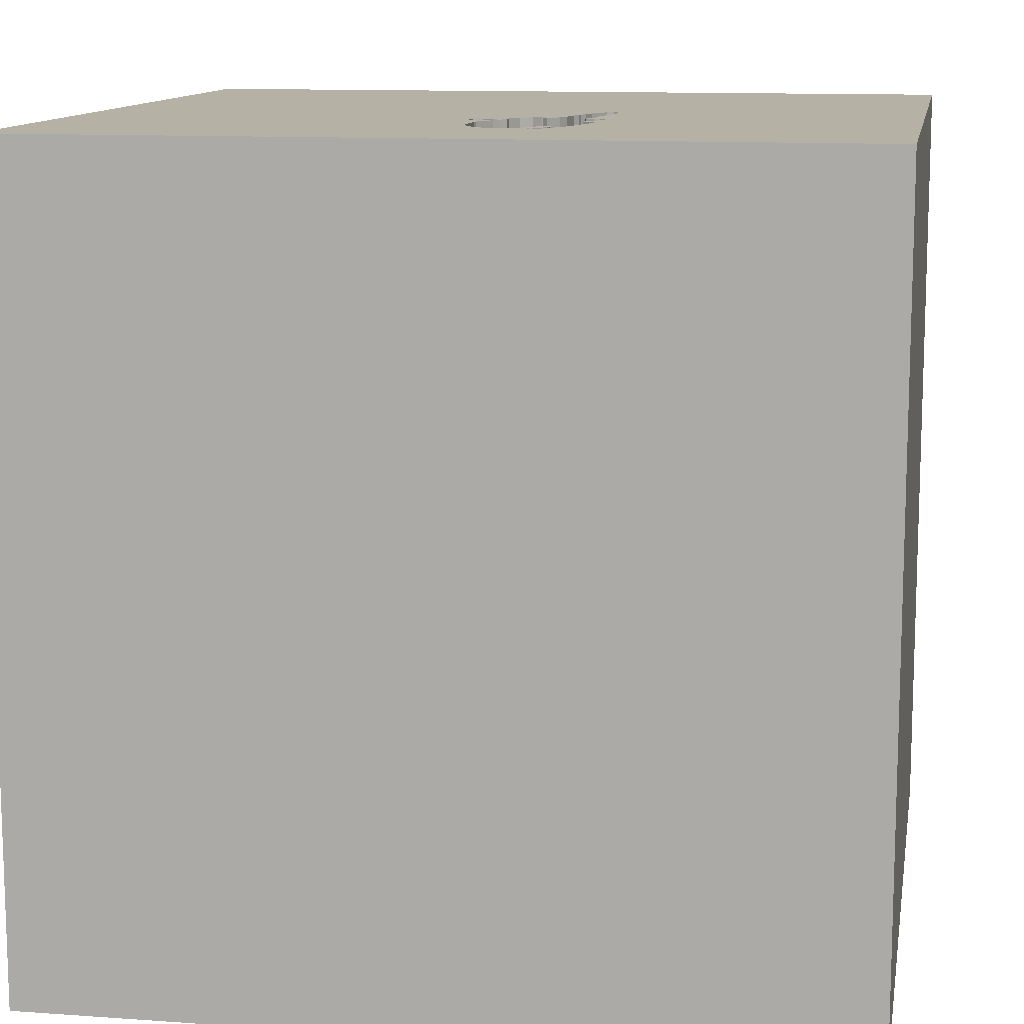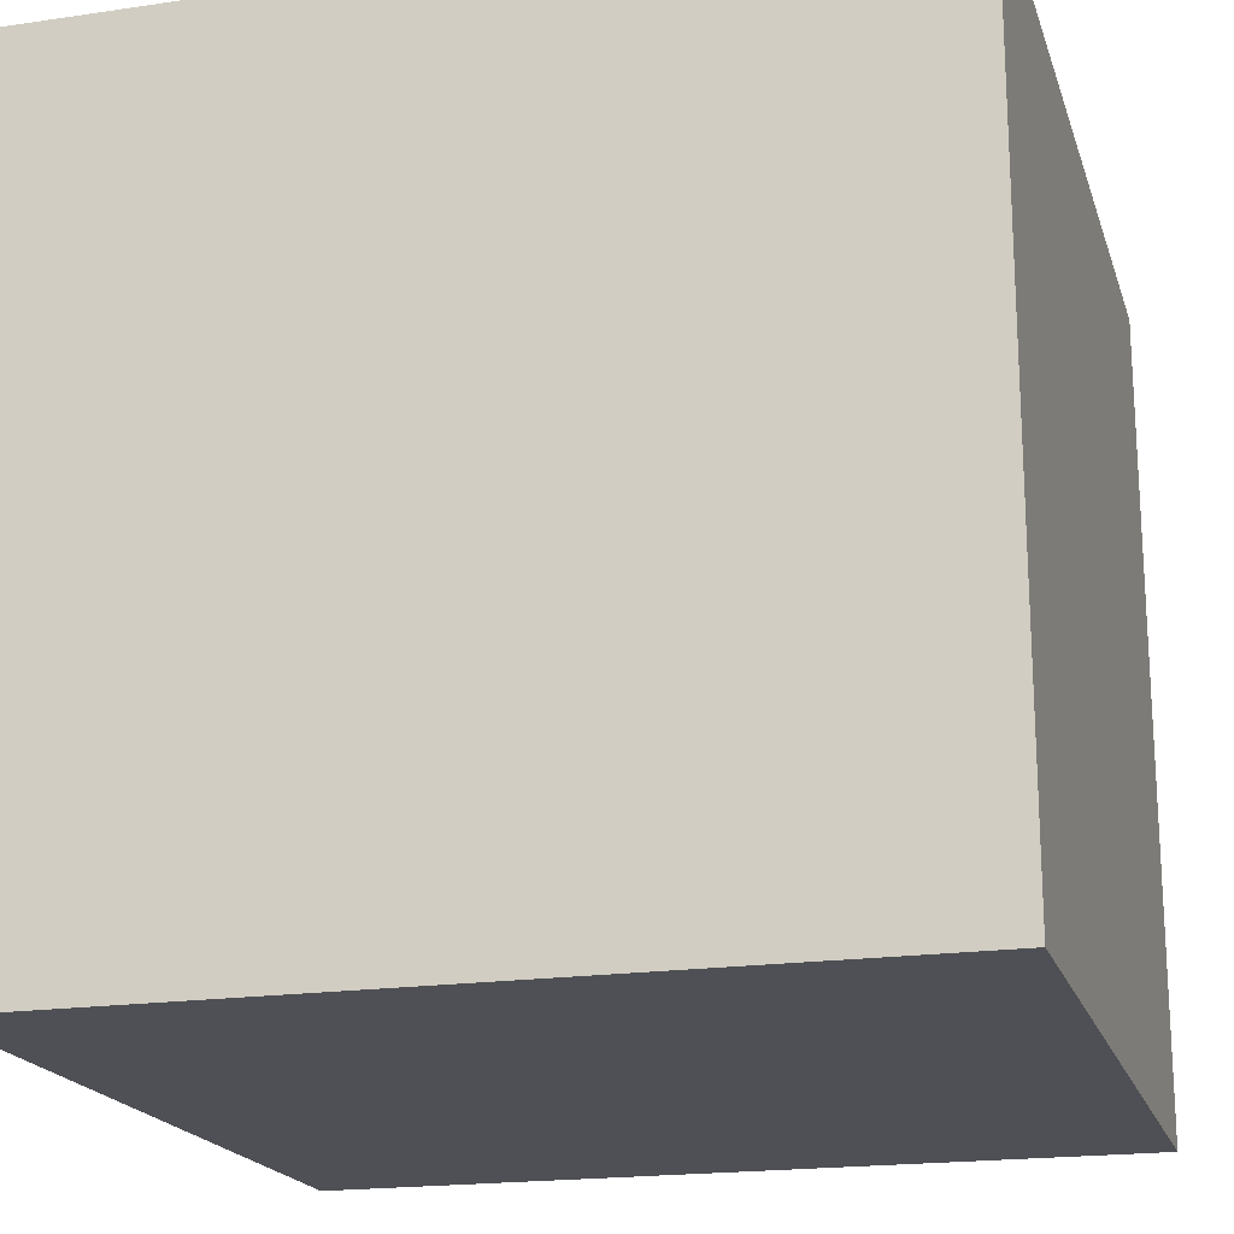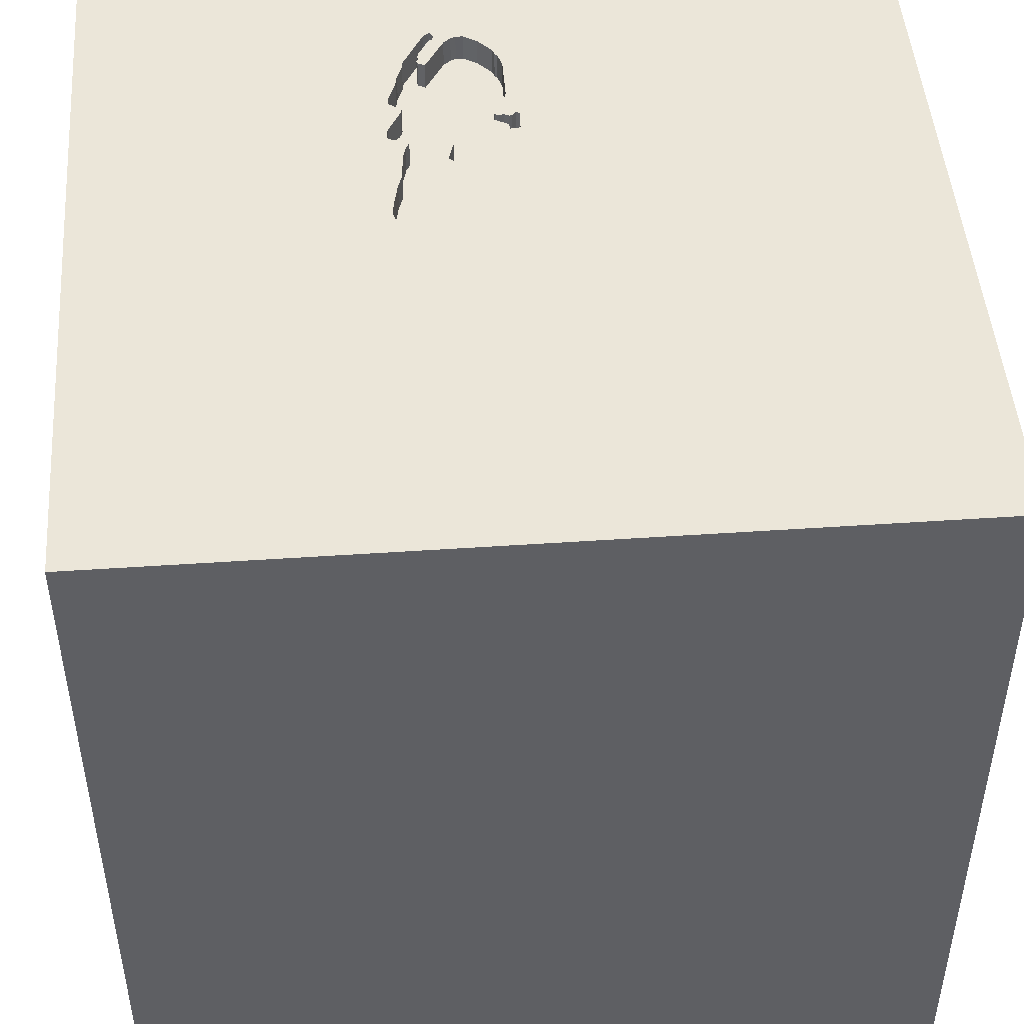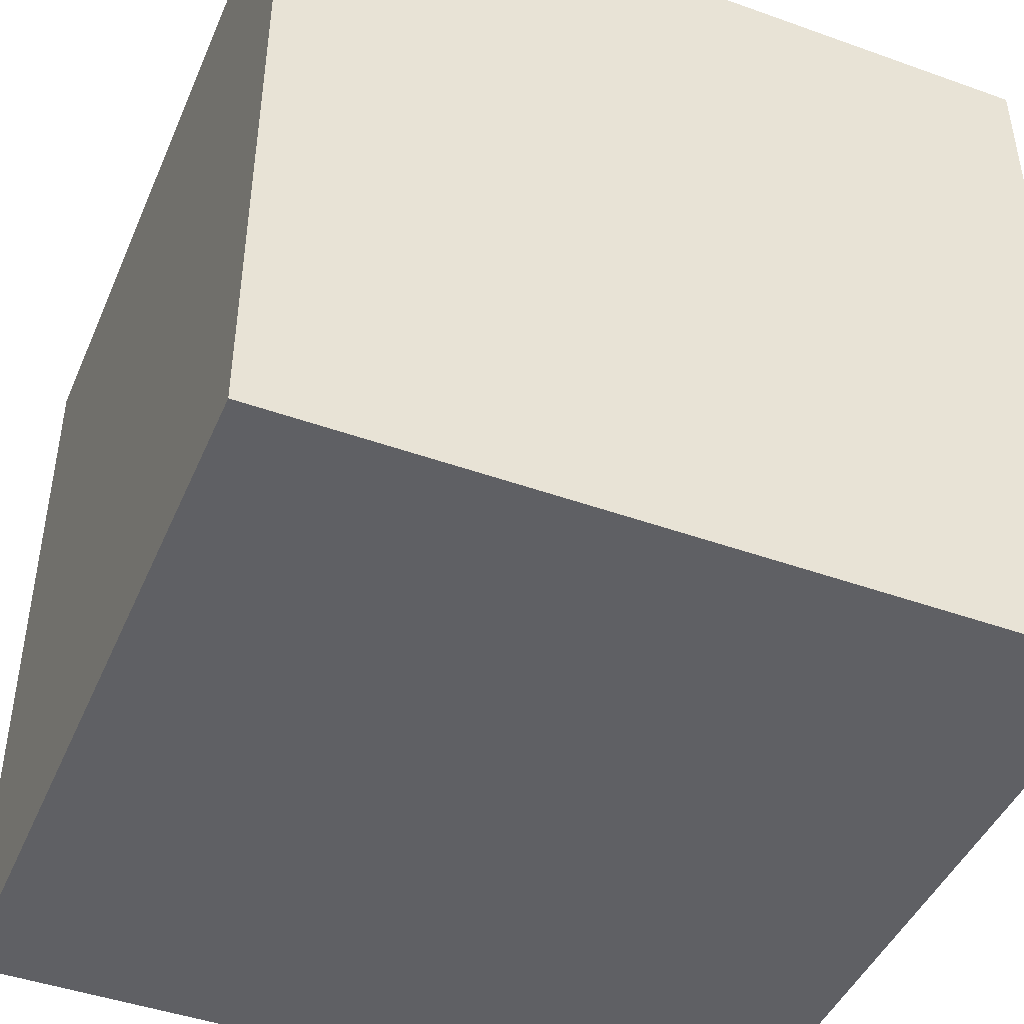
<metadata>
{"format":"obj","ext":"obj","renderer":"f3d","projection":"perspective","resolution":1024,"background":"white","views":[{"elev":11.8,"azim":-170.3,"up":"+Y"},{"elev":-19.3,"azim":15.5,"up":"+Y"},{"elev":47.6,"azim":-4.4,"up":"+Y"},{"elev":-45.0,"azim":-112.5,"up":"+Y"}]}
</metadata>
<code>
o chopper_1
v -0.02083 1.5 -0.5178
v -0.02083 1.4 -0.5178
v -0.3976 1.5 -0.04044
v -0.05995 1.5 -0.4636
v -0.05995 1.4 -0.4636
v 0.02883 1.5 -0.5049
v -0.2726 1.5 -0.8446
v -0.2726 1.4 -0.8446
v -0.1892 1.5 -0.3829
v 0.01898 1.5 -0.82
v -0.3994 1.5 -0.01544
v -0.3535 1.5 -0.3071
v -0.3535 1.4 -0.3072
v -0.638 -1.016 1.5
v -0.4395 -0.4378 -1.5
v -1.5 1.5 -1.5
v -0.7812 -1.5 -0.1823
v -1.068 -1.5 -0.6315
v -0.5322 1.5 0.8236
v -0.2753 1.5 -0.8224
v -0.2753 1.4 -0.8224
v -0.2739 1.5 -0.8595
v -0.2739 1.4 -0.8595
v -0.3998 1.5 -0.4128
v -0.3998 1.4 -0.4128
v -0.3521 1.5 -0.7509
v -0.3521 1.4 -0.7509
v 0.02812 1.5 -0.4343
v -0.2301 1.5 -0.9916
v -0.2301 1.4 -0.9916
v -0.3981 1.5 -0.4592
v -0.3981 1.4 -0.4592
v -0.1029 1.5 -0.9646
v -0.1029 1.4 -0.9646
v -0.3957 1.5 -0.06544
v -0.3957 1.4 -0.06544
v -0.4031 1.5 -0.4241
v 0.6689 0.5957 -1.5
v 0.4167 0.1562 1.5
v 0.4427 1.211 1.5
v 0.1823 -0.4818 1.5
v 0.651 -1.5 0.4557
v 0.3125 -1.5 -0.1302
v 0.1432 -1.5 1.016
v 0.5208 -1.5 -0.5729
v 0.1302 -1.5 -1.5
v 0.3646 -1.5 -1.172
v 0.2083 0.5469 1.5
v 0.8854 1.5 -0.6494
v 0.06355 1.5 -0.4386
v -0.1042 1.5 -1.5
v -0.1302 1.5 1.5
v 0.01155 1.5 -0.8453
v 0.01155 1.4 -0.8453
v -0.1846 1.5 -0.3305
v -0.006267 1.5 -0.5099
v -0.006267 1.4 -0.5099
v -0.2756 1.5 -0.8391
v -0.06164 1.5 -0.4172
v -0.05395 1.5 -0.9331
v 0.2214 -1.172 1.5
v -0.05208 -0 1.5
v 0.02604 1.094 1.5
v -0.2344 -1.5 0.4427
v -0.1823 -1.5 -0.599
v -0.1562 -1.5 -1.224
v -0.2083 -1.5 1.5
v -0.0895 1.5 -0.3662
v -0.1302 1.5 -1.302
v -0.3483 1.5 -0.5502
v -0.3589 1.5 -0.2108
v 0.01063 1.5 -0.5148
v 0.01063 1.4 -0.5148
v -0.2592 1.5 -0.1942
v -0.2592 1.4 -0.1942
v 1.042 0.4167 1.5
v 1.25 -0.2083 1.5
v 1.5 1.5 -1.5
v 1.094 -1.5 -0.02604
v 1.211 -1.5 -0.4427
v 1.5 -1.5 -1.5
v -0.3895 1.5 0.01835
v -0.3895 1.4 0.01835
v -0.2185 1.5 -0.9521
v -0.2185 1.4 -0.9521
v -0.3266 1.5 -0.3823
v -0.3562 1.5 -0.2584
v -0.1571 1.5 -0.2944
v -0.1571 1.4 -0.2944
v -0.1687 1.5 -0.2818
v -0.4031 1.4 -0.4241
v -0.2786 1.5 -0.8336
v -0.2786 1.4 -0.8336
v -0.2731 1.5 -0.1687
v -0.2731 1.4 -0.1687
v -0.3657 1.5 0.02665
v -0.3657 1.4 0.02665
v -0.1464 1.5 -0.3141
v -0.1962 1.5 -0.2921
v -0.1962 1.4 -0.2921
v 0.04689 1.5 -0.5163
v 0.0235 1.5 -0.4605
v 0.0235 1.4 -0.4605
v -0.388 1.5 -0.6334
v -0.2298 1.5 -0.9488
v 0.05368 1.5 -0.5244
v -0.3749 1.5 0.02631
v -0.0895 1.4 -0.3662
v -0.3749 1.4 0.02631
v -0.5469 0.2083 1.5
v -0.9896 -1.5 0.5599
v -0.4688 -1.5 1.094
v -0.4297 1.042 1.5
v -0.5208 -0.4427 1.5
v -1.5 0.3125 -0.7812
v -1.5 0.4427 0.8203
v -1.5 0.4167 -0.1562
v -1.5 -0.1042 -1.5
v -1.5 0.1302 1.5
v -1.5 -0.1823 -1.068
v -1.5 -0 0.4687
v -1.5 -0.05208 -0
v -1.5 0.02604 1.094
v -1.5 0 -0.4687
v -1.5 1.055 0.6445
v -1.5 1.25 -0.2083
v -1.5 1.5 1.5
v -1.5 -0.625 -1.042
v -1.5 -0.5208 0.4427
v -1.5 -0.5469 -0.2083
v -1.5 -0.5208 1.224
v -1.5 -1.5 -0.1302
v -1.5 -1.5 1.5
v -1.5 1.5 -0.1562
v -1.5 -1.5 -1.5
v -1.5 -1.198 0.3125
v -1.5 -1.198 -0.1823
v -1.5 0.8333 0.1562
v -1.5 0.8333 -0.4687
v -0.3336 1.5 -0.3696
v 0.002615 1.5 -0.8549
v 0.02163 1.5 -0.6128
v 0.06825 1.5 -0.5164
v 0.04009 1.5 -0.5082
v -0.3316 1.5 -0.8059
v -0.3316 1.4 -0.8059
v -0.3484 1.5 0.01242
v -0.3484 1.4 0.01242
v -0.1496 1.5 -0.957
v -0.1496 1.4 -0.957
v 0.02595 1.5 -0.6294
v -0.2696 1.5 -0.876
v -0.05395 1.4 -0.9331
v 1.5 -1.5 1.5
v 1.5 1.5 1.5
v -0.02897 1.5 -0.9053
v -0.00399 1.5 -0.8775
v -0.00399 1.4 -0.8775
v 0.02812 1.4 -0.4343
v -0.1308 1.5 -0.9656
v -0.3589 1.4 -0.2108
v -0.2778 1.5 -0.1428
v -0.2778 1.4 -0.1428
v -0.1308 1.4 -0.9656
v -0.3657 1.5 -0.5185
v -0.2498 1.5 -0.8084
v -0.2498 1.4 -0.8084
v -0.04238 1.5 -0.4871
v -0.04238 1.4 -0.4871
v -0.000687 1.5 -0.8662
v 1.5 0.481 0.8643
v 1.5 0.1302 -1.5
v 1.5 0.07975 -0.592
v 1.5 0.1562 1.5
v 1.5 -1.5 -0.1302
v 1.5 1.5 -0.1302
v -0.2917 1.5 -0.1173
v -0.2917 1.4 -0.1173
v 0.003473 1.5 -0.4715
v -0.2286 1.5 -0.3193
v -0.2286 1.4 -0.3193
v -0.18 1.5 -0.2785
v -1.12 0.2214 1.5
v -1.146 -1.5 0.1823
v -0.9863 1.5 -0.2669
v -1.198 -0.4167 1.5
v -0.1332 1.5 -0.3381
v -0.1332 1.4 -0.3381
v -0.1892 1.4 -0.3829
v -0.391 1.5 -0.6019
v -0.391 1.4 -0.6019
v -0.388 1.4 -0.6334
v 0.02641 1.5 -0.7946
v -0.01355 1.5 -0.5139
v 0.002615 1.4 -0.8549
v -0.2086 1.5 -0.9703
v -0.2086 1.4 -0.9703
v -0.3675 1.5 -0.5843
v -0.01655 1.5 -0.4824
v -0.2493 1.5 -0.9737
v -0.2493 1.4 -0.9737
v -0.2208 1.5 -0.9912
v -0.3315 1.5 -0.3992
v -0.3315 1.4 -0.3992
v -0.344 1.5 -0.5668
v -0.344 1.4 -0.5668
v -0.3627 1.5 -0.4115
v -0.3627 1.4 -0.4115
v -0.3275 1.5 -0.02581
v -0.3723 1.5 -0.4025
v -0.2469 1.5 -0.2773
v 0.8333 -0.1562 1.5
v -0.3723 1.4 -0.4025
v -0.02234 1.5 -0.523
v -0.2208 1.4 -0.9912
v -0.3483 1.4 -0.5502
v -0.2696 1.4 -0.876
v -0.3591 1.5 -0.7122
v -0.3591 1.4 -0.7122
v -0.1729 1.5 -0.3693
v -0.3309 1.5 -0.8244
v -0.3816 1.5 -0.4029
v -0.1765 1.5 -0.9339
v 0.05368 1.4 -0.5244
v -0.3066 1.5 -0.06404
v -0.1687 1.4 -0.2818
v -0.01655 1.4 -0.4824
v -0.3816 1.4 -0.4029
v -0.18 1.4 -0.2785
v -0.3309 1.4 -0.8244
v -0.3266 1.4 -0.3823
v -0.2469 1.4 -0.2773
v 0.02595 1.4 -0.6294
v 0.06355 1.4 -0.4386
v -0.1729 1.4 -0.3693
v 0.04009 1.4 -0.5082
v 0.02163 1.4 -0.6128
v -0.02413 1.5 -0.5291
v -0.02413 1.4 -0.5291
v 0.06825 1.4 -0.5164
v -0.3405 1.5 -0.3568
v -0.3405 1.4 -0.3568
v 0.02883 1.4 -0.5049
v -0.3754 1.5 -0.1631
v -0.3754 1.4 -0.1631
v -0.3125 1.5 -0.05333
v -0.3994 1.4 -0.01544
v -0.2298 1.4 -0.9488
v 0.02641 1.4 -0.7946
v -0.1765 1.4 -0.9339
v -0.3066 1.4 -0.06405
v -0.06164 1.4 -0.4172
f 67 14 133
f 119 131 133
f 133 112 67
f 186 119 133
f 133 136 132
f 132 111 133
f 132 184 111
f 14 186 133
f 119 123 131
f 111 112 133
f 67 61 14
f 186 183 119
f 131 129 133
f 133 129 136
f 136 137 132
f 14 114 186
f 112 44 67
f 154 61 67
f 119 116 123
f 44 154 67
f 123 129 131
f 129 137 136
f 132 18 184
f 61 114 14
f 114 183 186
f 123 121 129
f 129 130 137
f 137 135 132
f 111 64 112
f 64 44 112
f 61 41 114
f 114 110 183
f 183 127 119
f 127 116 119
f 184 17 111
f 135 18 132
f 18 17 184
f 123 116 121
f 129 122 130
f 17 64 111
f 114 62 110
f 121 122 129
f 130 135 137
f 154 41 61
f 41 62 114
f 64 42 44
f 44 42 154
f 110 127 183
f 127 125 116
f 130 128 135
f 116 122 121
f 18 65 17
f 17 65 64
f 116 117 122
f 122 124 130
f 65 43 64
f 41 39 62
f 62 48 110
f 110 113 127
f 64 43 42
f 125 138 116
f 130 120 128
f 135 65 18
f 154 212 41
f 138 117 116
f 117 124 122
f 124 120 130
f 212 39 41
f 39 48 62
f 48 113 110
f 77 212 154
f 117 115 124
f 48 63 113
f 135 66 65
f 65 45 43
f 43 79 42
f 125 126 138
f 138 139 117
f 124 115 120
f 128 118 135
f 79 154 42
f 212 76 39
f 113 52 127
f 139 115 117
f 120 118 128
f 15 135 118
f 76 48 39
f 19 127 52
f 127 134 125
f 66 45 65
f 45 79 43
f 154 174 77
f 19 134 127
f 134 126 125
f 126 139 138
f 135 46 66
f 66 47 45
f 171 174 154
f 77 76 212
f 63 52 113
f 185 134 19
f 115 16 120
f 15 46 135
f 79 175 154
f 76 155 48
f 48 40 63
f 82 185 19
f 139 16 115
f 45 80 79
f 173 154 175
f 173 171 154
f 155 40 48
f 19 246 209
f 19 209 147
f 19 147 96
f 107 82 19
f 19 96 107
f 81 80 45
f 19 50 177
f 225 246 19
f 177 225 19
f 185 82 11
f 11 3 35
f 185 11 35
f 16 118 120
f 174 76 77
f 40 52 63
f 50 68 177
f 185 35 244
f 71 87 185
f 185 244 71
f 126 16 139
f 46 47 66
f 47 81 45
f 80 175 79
f 68 98 88
f 162 177 68
f 55 180 211
f 74 94 162
f 162 68 88
f 99 55 211
f 162 88 90
f 182 99 211
f 162 90 182
f 74 162 182
f 182 211 74
f 185 87 12
f 28 68 50
f 68 187 98
f 180 55 220
f 220 9 180
f 241 140 86
f 185 12 241
f 24 37 185
f 203 207 210
f 222 24 185
f 210 222 185
f 185 241 86
f 203 210 185
f 185 86 203
f 40 155 52
f 28 102 179
f 168 4 59
f 68 28 179
f 179 199 168
f 59 68 179
f 179 168 59
f 190 185 37
f 31 165 190
f 190 37 31
f 134 16 126
f 174 155 76
f 19 52 155
f 49 143 50
f 143 193 151
f 142 238 214
f 143 151 142
f 106 143 142
f 142 214 106
f 190 165 70
f 70 205 198
f 70 198 190
f 16 185 190
f 16 15 118
f 46 81 47
f 155 50 19
f 49 193 143
f 101 106 214
f 214 1 194
f 194 56 72
f 72 6 144
f 101 214 194
f 72 144 101
f 194 72 101
f 218 26 16
f 16 190 104
f 16 104 218
f 81 46 15
f 80 81 175
f 81 173 175
f 193 49 53
f 53 10 193
f 221 200 16
f 26 145 221
f 16 26 221
f 16 134 185
f 38 81 15
f 49 50 155
f 49 60 156
f 170 141 53
f 49 156 157
f 157 170 53
f 49 157 53
f 38 15 16
f 171 155 174
f 160 33 69
f 69 200 29
f 69 29 202
f 84 105 223
f 69 202 196
f 196 84 223
f 196 223 149
f 149 160 69
f 69 196 149
f 69 16 200
f 60 49 69
f 69 33 60
f 20 166 223
f 105 152 22
f 58 92 20
f 105 22 7
f 7 58 20
f 20 223 105
f 105 7 20
f 51 69 49
f 51 16 69
f 51 38 16
f 176 171 173
f 176 49 155
f 78 51 49
f 78 38 51
f 172 81 38
f 78 176 173
f 176 155 171
f 78 49 176
f 78 172 38
f 172 173 81
f 78 173 172
f 249 167 233
f 167 249 195
f 249 233 193
f 167 237 233
f 195 250 167
f 195 249 54
f 151 193 233
f 193 10 249
f 167 239 237
f 142 151 233
f 233 237 142
f 250 195 153
f 223 166 167
f 167 250 223
f 195 54 141
f 54 249 10
f 10 53 54
f 239 167 206
f 237 239 142
f 250 153 150
f 153 195 158
f 166 20 167
f 53 141 54
f 141 170 195
f 206 5 239
f 219 206 167
f 238 142 239
f 250 150 149
f 149 223 250
f 150 153 34
f 156 60 153
f 153 158 156
f 170 157 158
f 158 195 170
f 21 167 20
f 5 206 189
f 239 5 169
f 219 192 206
f 167 27 219
f 214 238 239
f 239 2 214
f 164 150 34
f 34 153 60
f 60 33 34
f 157 156 158
f 21 146 167
f 5 189 252
f 189 206 216
f 2 239 169
f 169 5 168
f 192 219 104
f 191 206 192
f 167 146 27
f 219 27 26
f 26 218 219
f 2 1 214
f 160 149 150
f 150 164 160
f 164 34 160
f 33 160 34
f 146 21 230
f 20 92 93
f 93 21 20
f 59 4 5
f 5 252 59
f 235 252 189
f 216 204 189
f 216 206 70
f 2 169 227
f 4 168 5
f 168 199 169
f 218 104 219
f 198 205 206
f 206 191 198
f 104 190 191
f 191 192 104
f 27 146 26
f 194 1 2
f 2 57 194
f 221 145 146
f 146 230 221
f 93 230 21
f 92 58 93
f 235 108 252
f 235 189 220
f 204 216 208
f 204 231 189
f 205 70 206
f 216 70 165
f 227 57 2
f 227 169 199
f 190 198 191
f 145 26 146
f 56 194 57
f 23 230 93
f 58 7 8
f 8 93 58
f 252 108 59
f 188 108 235
f 9 220 189
f 220 55 235
f 204 208 203
f 32 208 216
f 231 204 86
f 231 181 189
f 165 31 32
f 32 216 165
f 57 227 243
f 199 179 227
f 57 73 56
f 230 201 221
f 217 230 23
f 23 93 8
f 68 59 108
f 108 188 68
f 235 89 188
f 189 181 9
f 100 235 55
f 55 99 100
f 207 203 208
f 203 86 204
f 208 32 91
f 86 140 231
f 242 181 231
f 73 57 243
f 227 103 243
f 179 102 103
f 103 227 179
f 72 56 73
f 200 221 201
f 217 201 230
f 217 23 152
f 7 22 23
f 23 8 7
f 187 68 188
f 89 235 100
f 98 187 188
f 188 89 98
f 180 9 181
f 99 182 100
f 210 207 208
f 208 213 210
f 208 91 228
f 91 32 31
f 31 37 91
f 140 241 242
f 242 231 140
f 242 232 181
f 6 72 73
f 73 243 6
f 243 103 236
f 102 28 103
f 201 30 200
f 201 217 248
f 22 152 23
f 152 105 217
f 89 100 226
f 89 88 98
f 181 232 211
f 211 180 181
f 229 100 182
f 228 213 208
f 228 91 25
f 241 12 242
f 232 242 13
f 144 6 243
f 243 236 144
f 103 234 236
f 159 103 28
f 29 200 30
f 201 197 30
f 201 248 85
f 248 217 105
f 89 226 88
f 100 229 226
f 182 90 229
f 222 210 213
f 213 228 222
f 24 222 228
f 228 25 24
f 37 24 25
f 25 91 37
f 13 242 12
f 13 161 232
f 103 159 234
f 236 234 240
f 28 50 159
f 30 215 29
f 85 197 201
f 215 30 197
f 105 84 85
f 85 248 105
f 90 88 226
f 226 229 90
f 74 211 232
f 232 75 74
f 13 12 87
f 87 71 161
f 161 13 87
f 232 161 75
f 101 144 236
f 236 224 101
f 234 159 50
f 224 236 240
f 240 234 143
f 202 29 215
f 84 196 197
f 197 85 84
f 215 197 202
f 161 95 75
f 106 101 224
f 50 143 234
f 224 240 106
f 143 106 240
f 196 202 197
f 75 95 74
f 71 244 245
f 245 161 71
f 245 95 161
f 94 74 95
f 244 35 245
f 95 245 163
f 162 94 95
f 95 163 162
f 36 245 35
f 245 178 163
f 178 245 36
f 35 3 36
f 163 178 177
f 177 162 163
f 178 36 251
f 247 36 3
f 3 11 247
f 178 251 225
f 225 177 178
f 148 251 36
f 148 36 247
f 251 148 209
f 246 225 251
f 209 246 251
f 247 83 148
f 11 82 83
f 83 247 11
f 147 209 148
f 83 109 148
f 148 97 147
f 82 107 109
f 109 83 82
f 97 148 109
f 96 147 97
f 107 96 97
f 97 109 107

</code>
